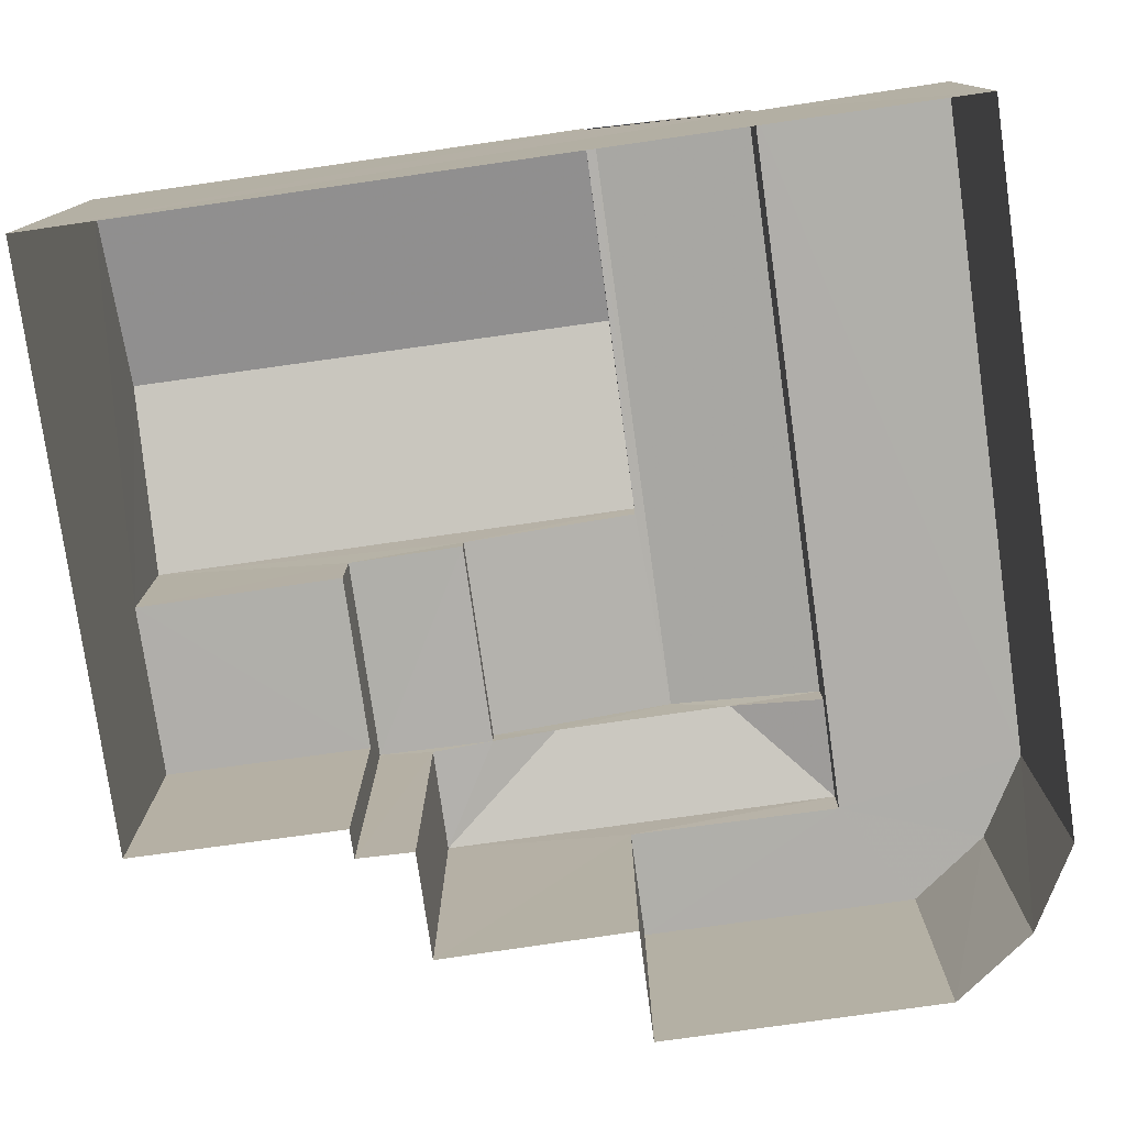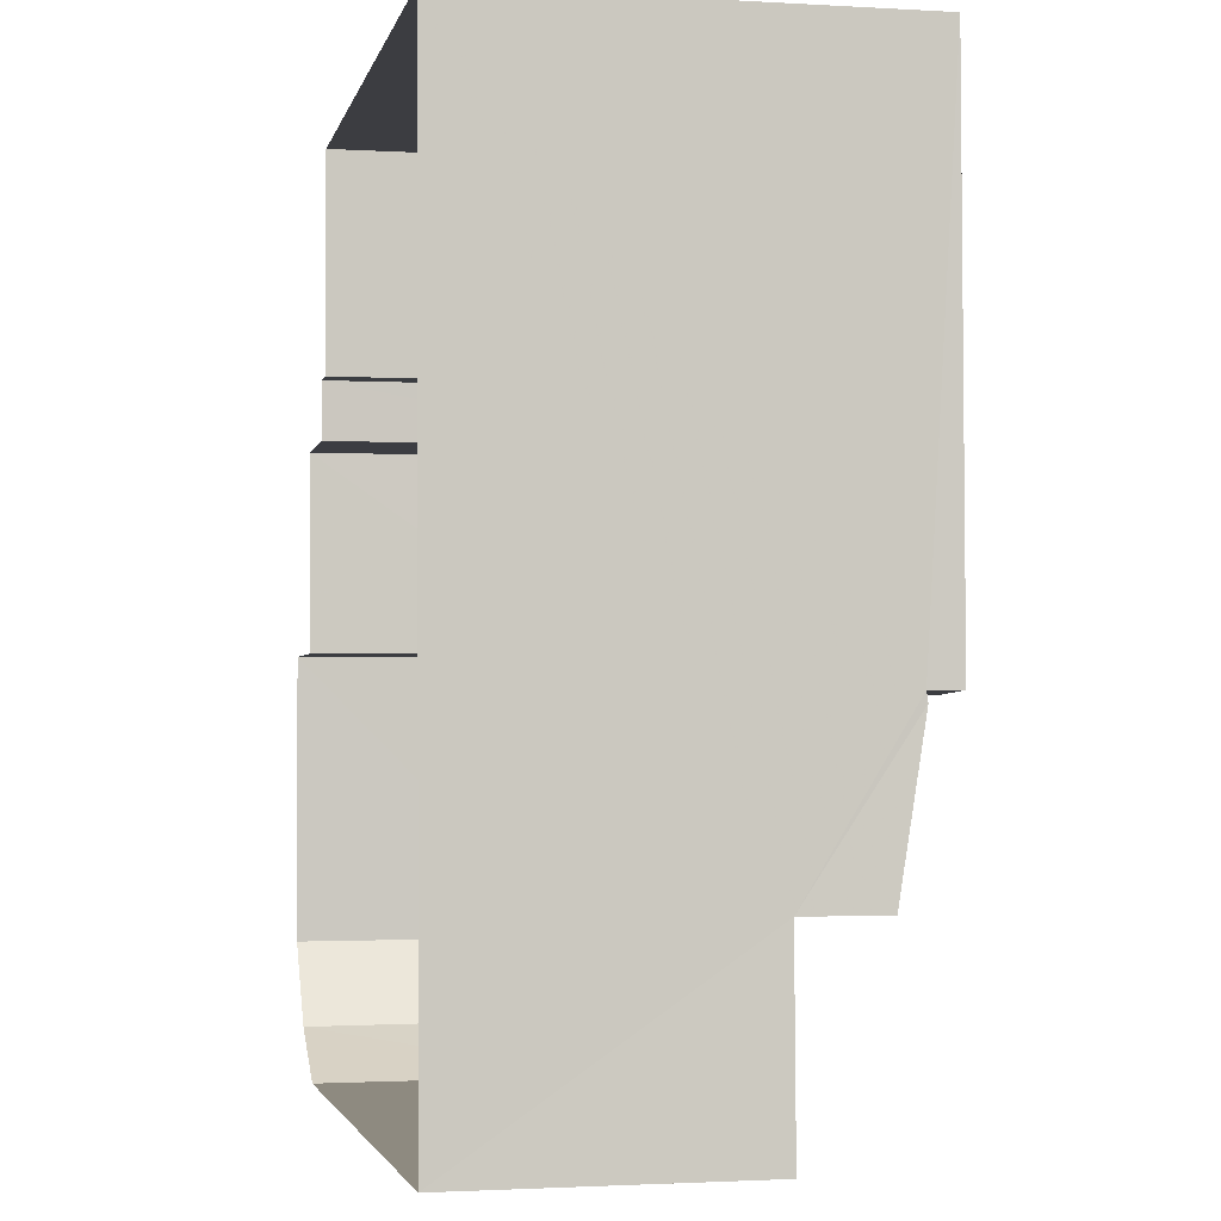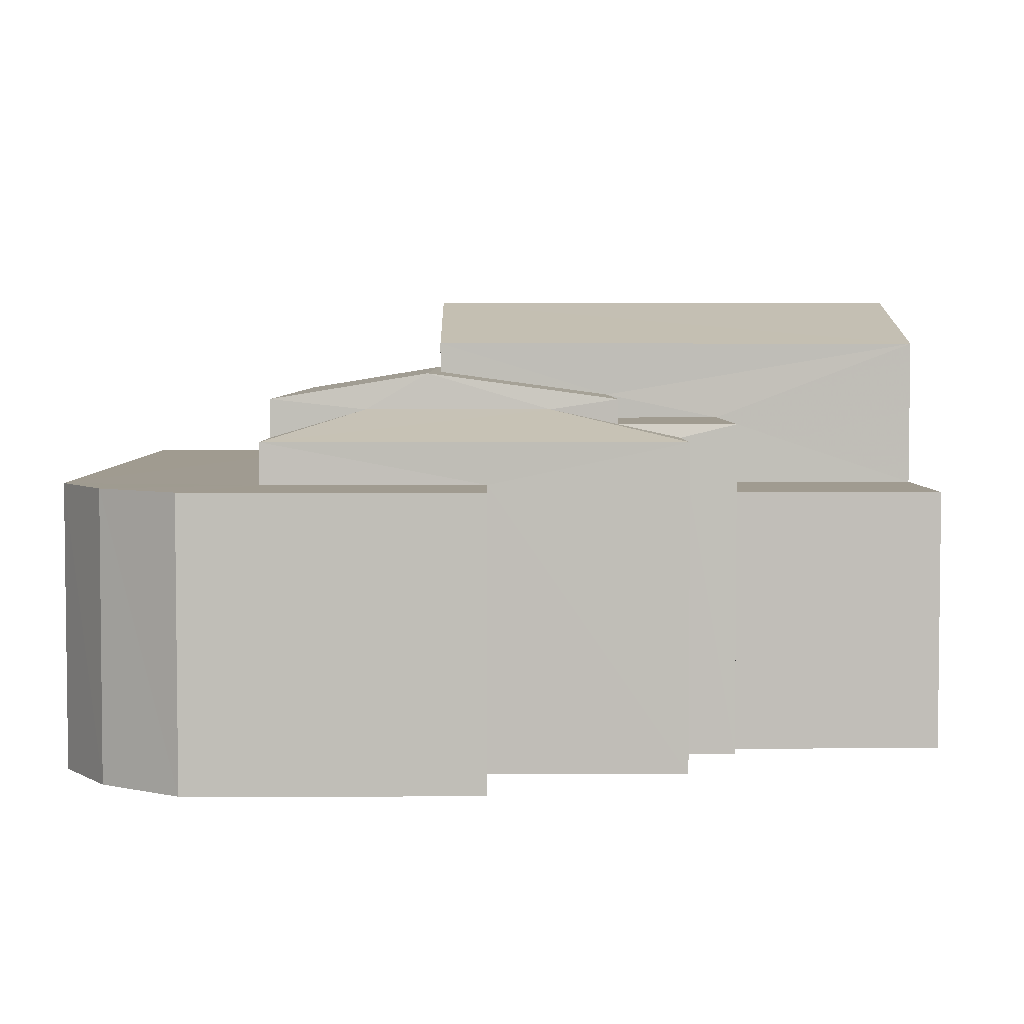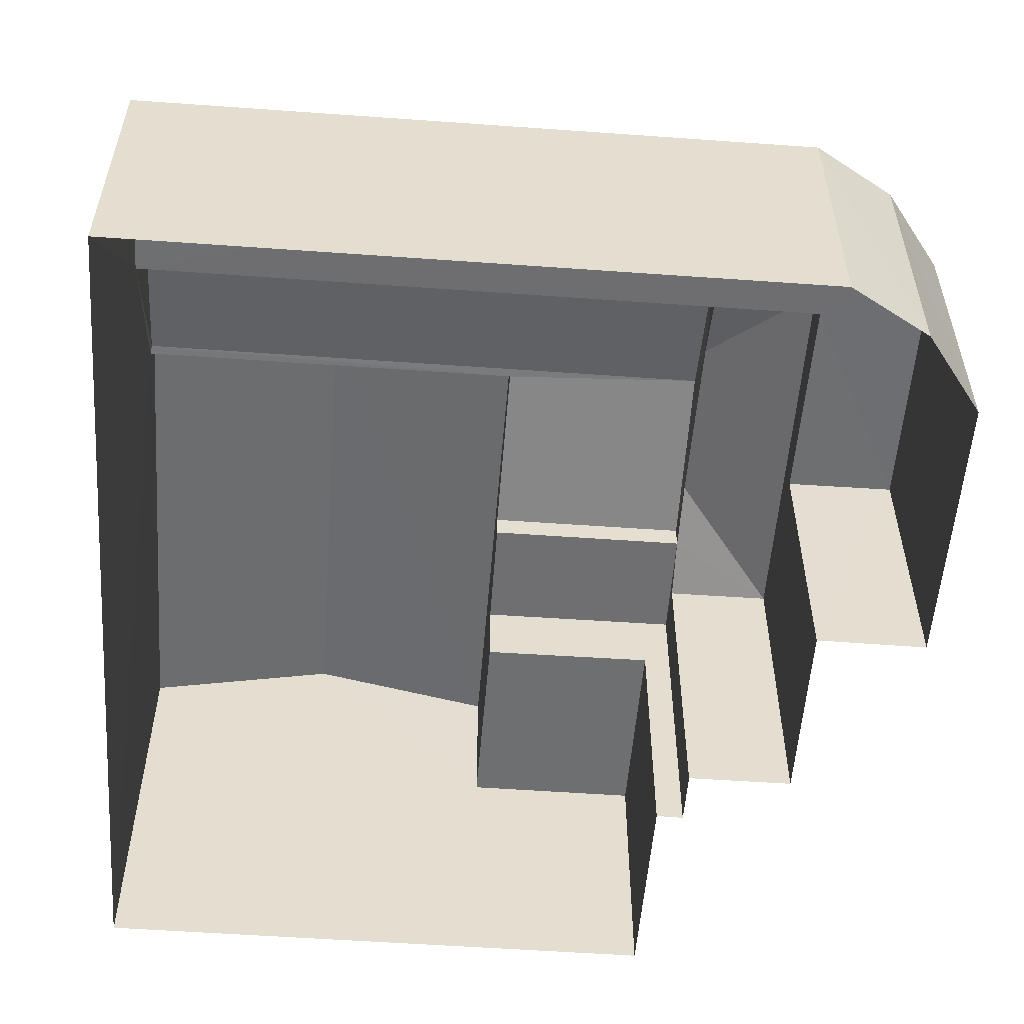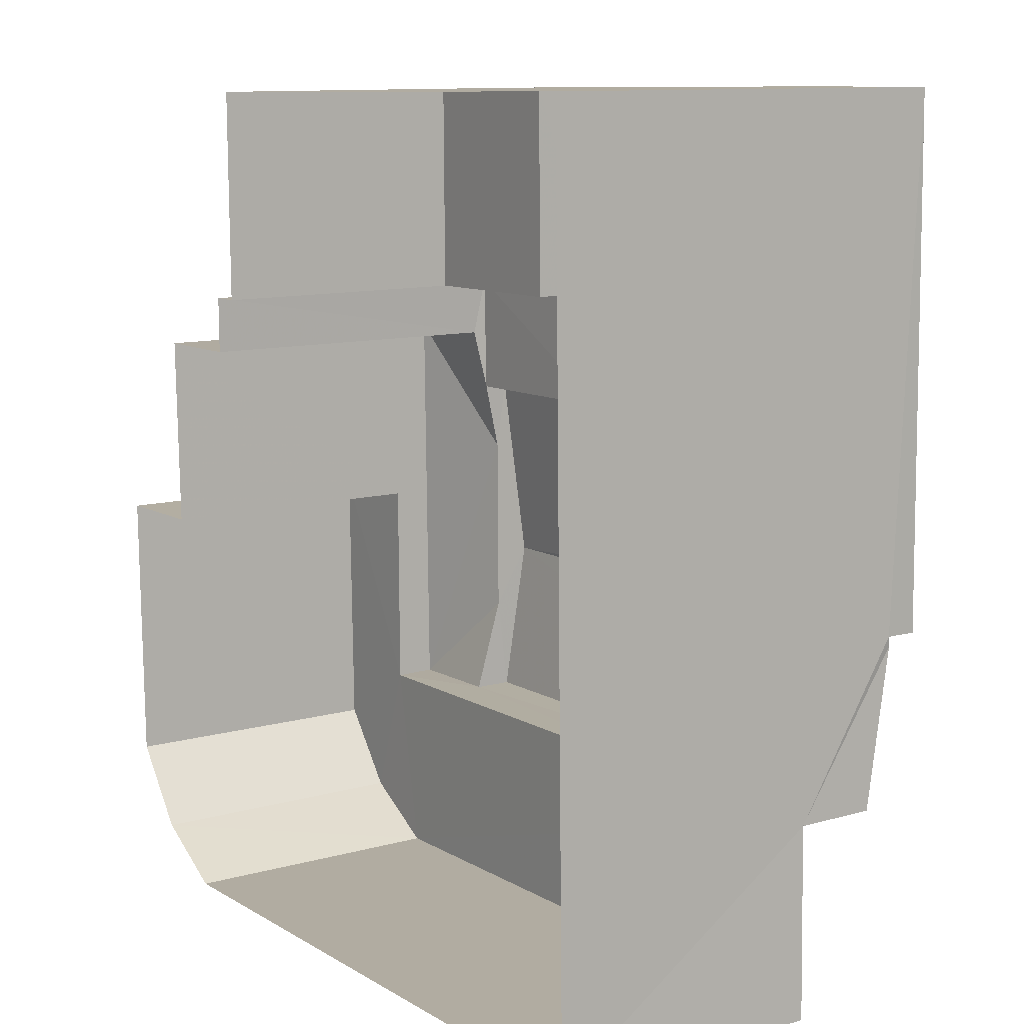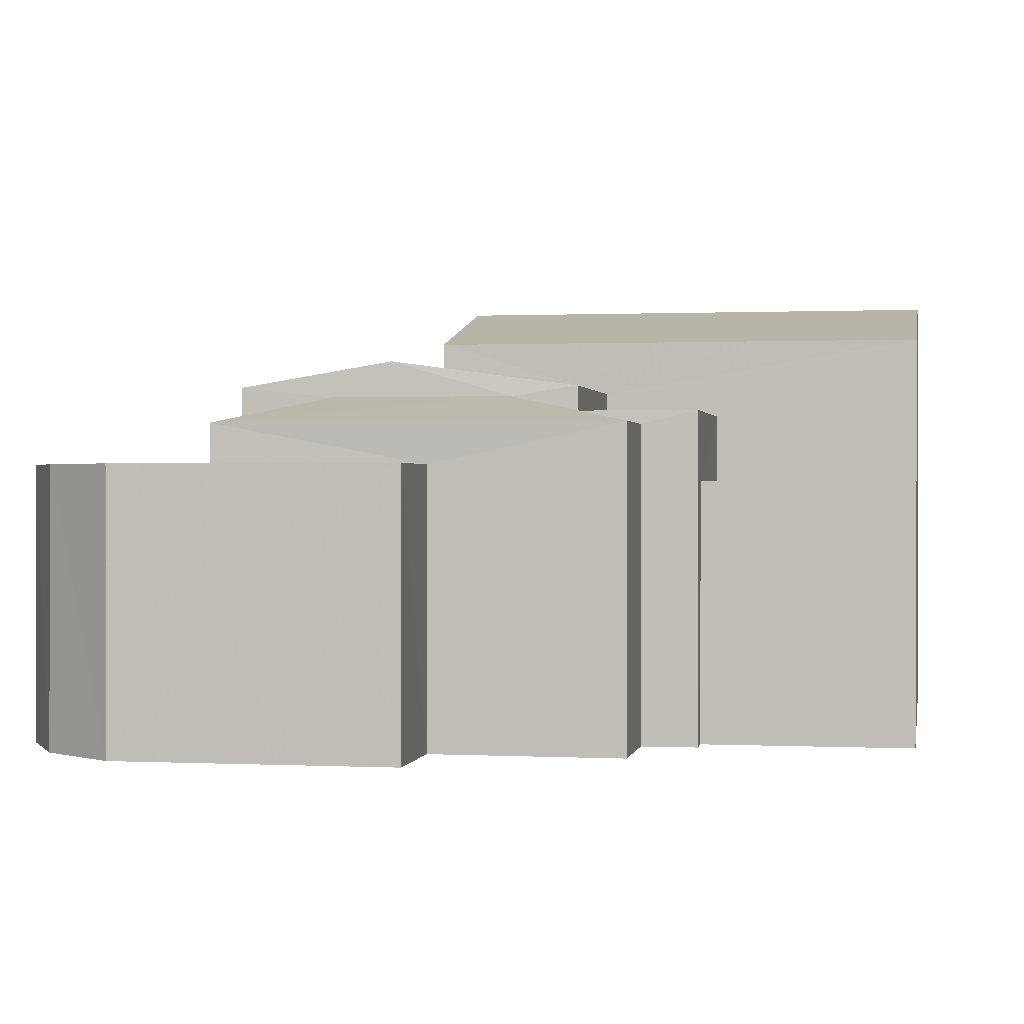
<metadata>
{"format":"obj","ext":"obj","renderer":"f3d","projection":"perspective","resolution":1024,"background":"white","views":[{"elev":-77.9,"azim":-82.9,"up":"+Z"},{"elev":-1.9,"azim":-102.2,"up":"+Y"},{"elev":4.2,"azim":88.4,"up":"+Z"},{"elev":-54.5,"azim":-5.2,"up":"+Z"},{"elev":11.0,"azim":-124.3,"up":"+Y"},{"elev":0.5,"azim":99.3,"up":"+Z"}]}
</metadata>
<code>
v -3.727e+05 -1.055e+05 23.53
v -3.727e+05 -1.055e+05 23.54
v -3.727e+05 -1.055e+05 23.53
v -3.727e+05 -1.055e+05 23.53
v -3.727e+05 -1.055e+05 23.53
v -3.727e+05 -1.055e+05 23.54
v -3.727e+05 -1.055e+05 23.54
v -3.727e+05 -1.055e+05 23.53
v -3.727e+05 -1.055e+05 23.54
v -3.727e+05 -1.055e+05 23.53
v -3.727e+05 -1.055e+05 23.53
v -3.727e+05 -1.055e+05 23.53
v -3.727e+05 -1.055e+05 27.15
v -3.727e+05 -1.055e+05 27.15
v -3.727e+05 -1.055e+05 27.15
v -3.727e+05 -1.055e+05 27.15
v -3.727e+05 -1.055e+05 27.15
v -3.727e+05 -1.055e+05 27.15
v -3.727e+05 -1.055e+05 27.15
v -3.727e+05 -1.055e+05 27.15
v -3.727e+05 -1.055e+05 28.51
v -3.727e+05 -1.055e+05 28.18
v -3.727e+05 -1.055e+05 28.18
v -3.727e+05 -1.055e+05 28.51
v -3.727e+05 -1.055e+05 28.18
v -3.727e+05 -1.055e+05 28.5
v -3.727e+05 -1.055e+05 28.18
v -3.727e+05 -1.055e+05 28.5
v -3.727e+05 -1.055e+05 26.94
v -3.727e+05 -1.055e+05 26.94
v -3.727e+05 -1.055e+05 26.94
v -3.727e+05 -1.055e+05 26.94
v -3.727e+05 -1.055e+05 29.51
v -3.727e+05 -1.055e+05 28.9
v -3.727e+05 -1.055e+05 29.51
v -3.727e+05 -1.055e+05 28.9
v -3.727e+05 -1.055e+05 28.9
v -3.727e+05 -1.055e+05 28.9
v -3.727e+05 -1.055e+05 27.85
v -3.727e+05 -1.055e+05 28.05
v -3.727e+05 -1.055e+05 27.68
v -3.727e+05 -1.055e+05 27.68
v -3.727e+05 -1.055e+05 27.68
v -3.727e+05 -1.055e+05 28.05
v -3.727e+05 -1.055e+05 27.85
v -3.727e+05 -1.055e+05 27.85
v -3.727e+05 -1.055e+05 27.85
v -3.727e+05 -1.055e+05 27.68
f 1 2 3
f 3 4 1
f 2 5 6
f 5 7 6
f 8 9 5
f 5 9 7
f 10 5 11
f 12 11 1
f 11 2 1
f 11 5 2
f 13 14 15
f 13 16 17
f 14 18 15
f 19 16 13
f 20 19 13
f 20 13 15
f 21 22 23
f 21 24 22
f 21 25 26
f 25 27 26
f 24 21 26
f 28 24 26
f 29 30 31
f 32 29 31
f 33 34 35
f 33 36 34
f 37 38 33
f 35 37 33
f 39 40 41
f 42 39 41
f 43 40 44
f 43 41 40
f 45 46 47
f 45 39 46
f 43 44 48
f 5 10 17
f 10 41 17
f 17 43 13
f 17 41 43
f 37 35 31
f 37 31 3
f 35 34 31
f 3 31 4
f 4 31 30
f 14 22 24
f 18 14 2
f 38 37 28
f 3 2 14
f 37 3 28
f 28 14 24
f 28 3 14
f 38 28 33
f 28 26 33
f 26 36 33
f 29 4 30
f 29 1 4
f 42 12 46
f 46 39 42
f 11 12 42
f 15 2 6
f 15 18 2
f 19 9 8
f 16 19 8
f 11 41 10
f 11 42 41
f 5 16 8
f 5 17 16
f 23 22 48
f 22 14 48
f 48 13 43
f 48 14 13
f 39 25 40
f 25 21 40
f 44 23 48
f 44 21 23
f 40 21 44
f 12 29 46
f 46 29 47
f 12 1 29
f 47 29 32
f 15 6 7
f 20 15 7
f 39 27 25
f 39 45 27
f 32 31 47
f 31 34 47
f 27 36 26
f 27 34 36
f 45 47 27
f 47 34 27
f 20 7 9
f 19 20 9

</code>
